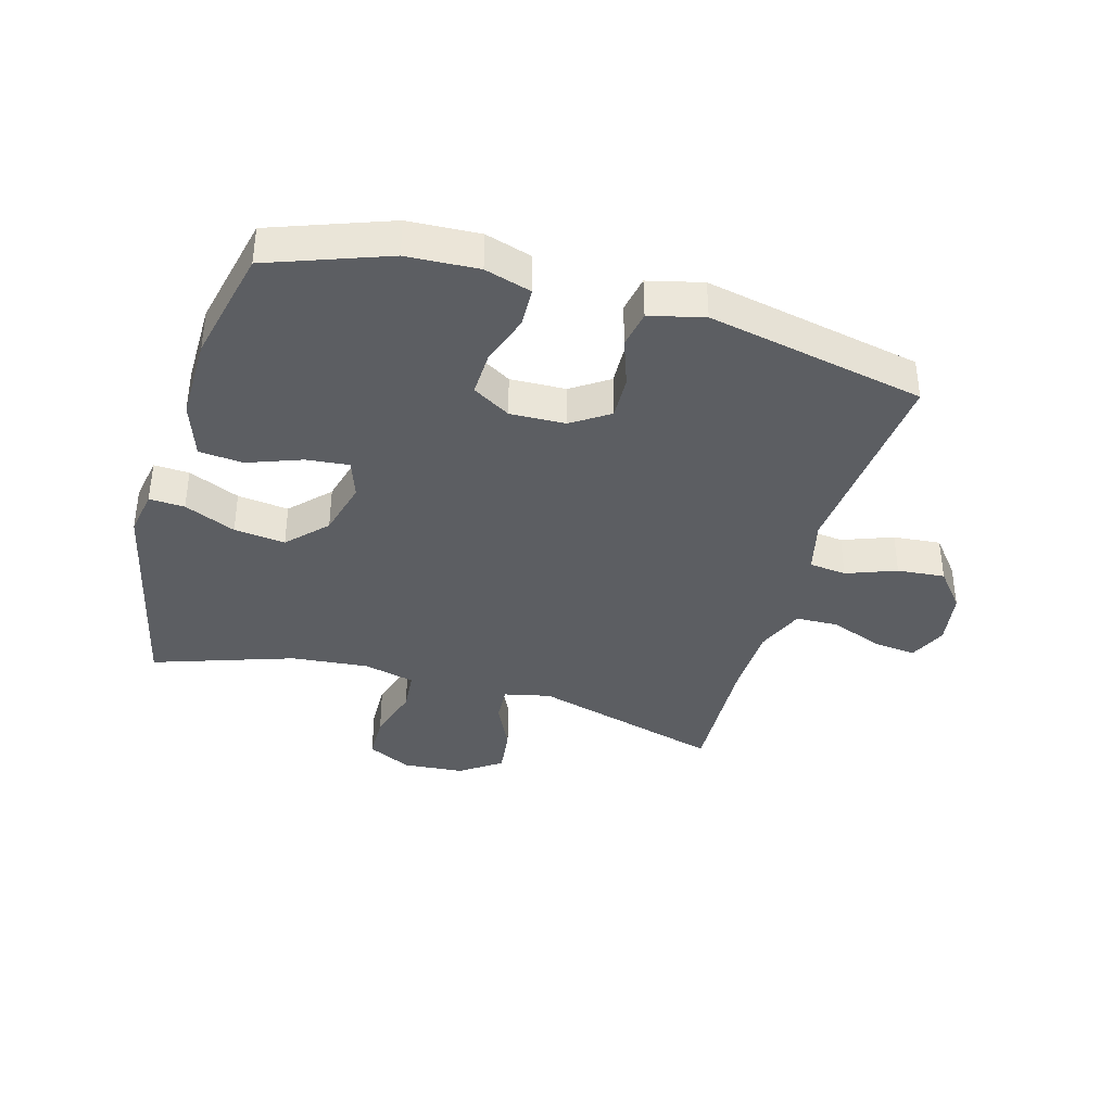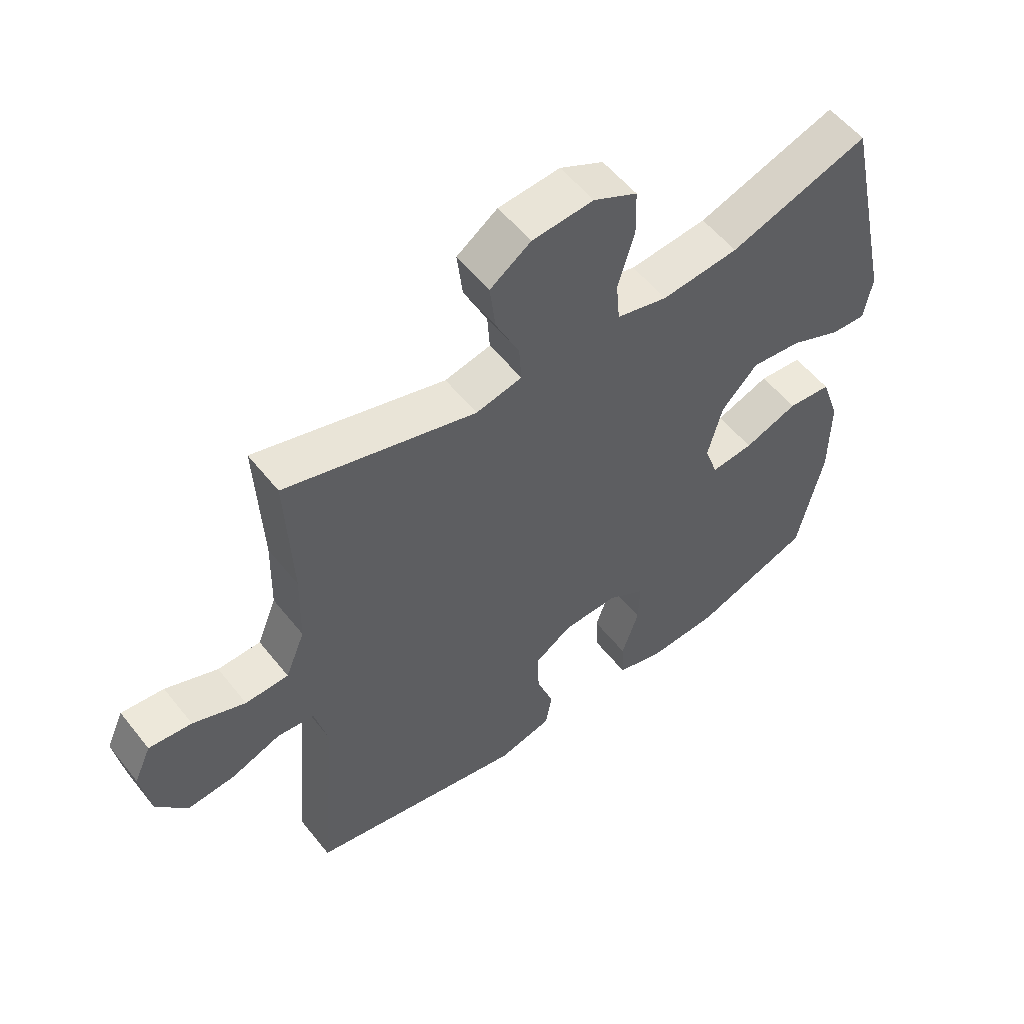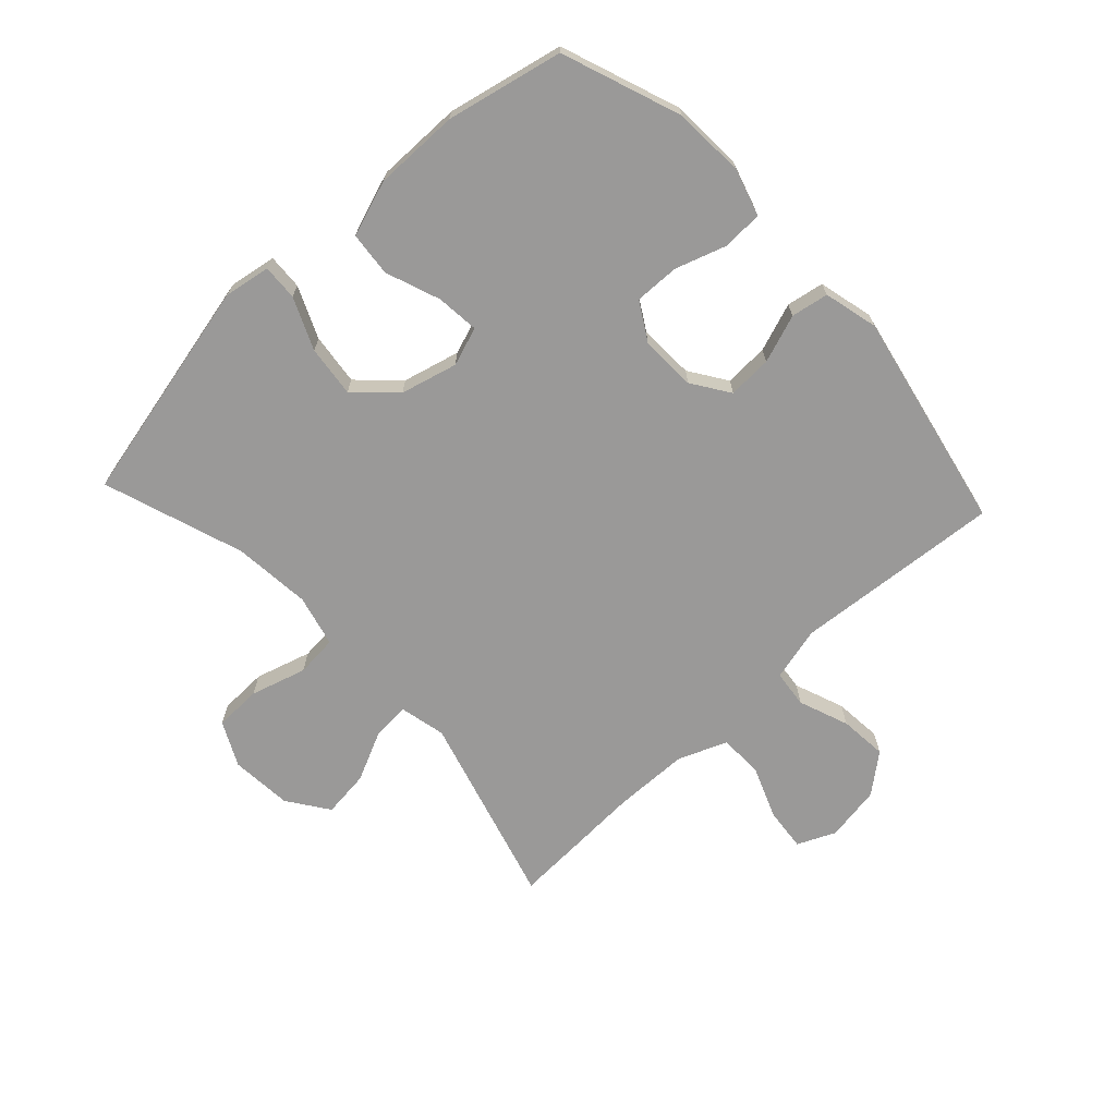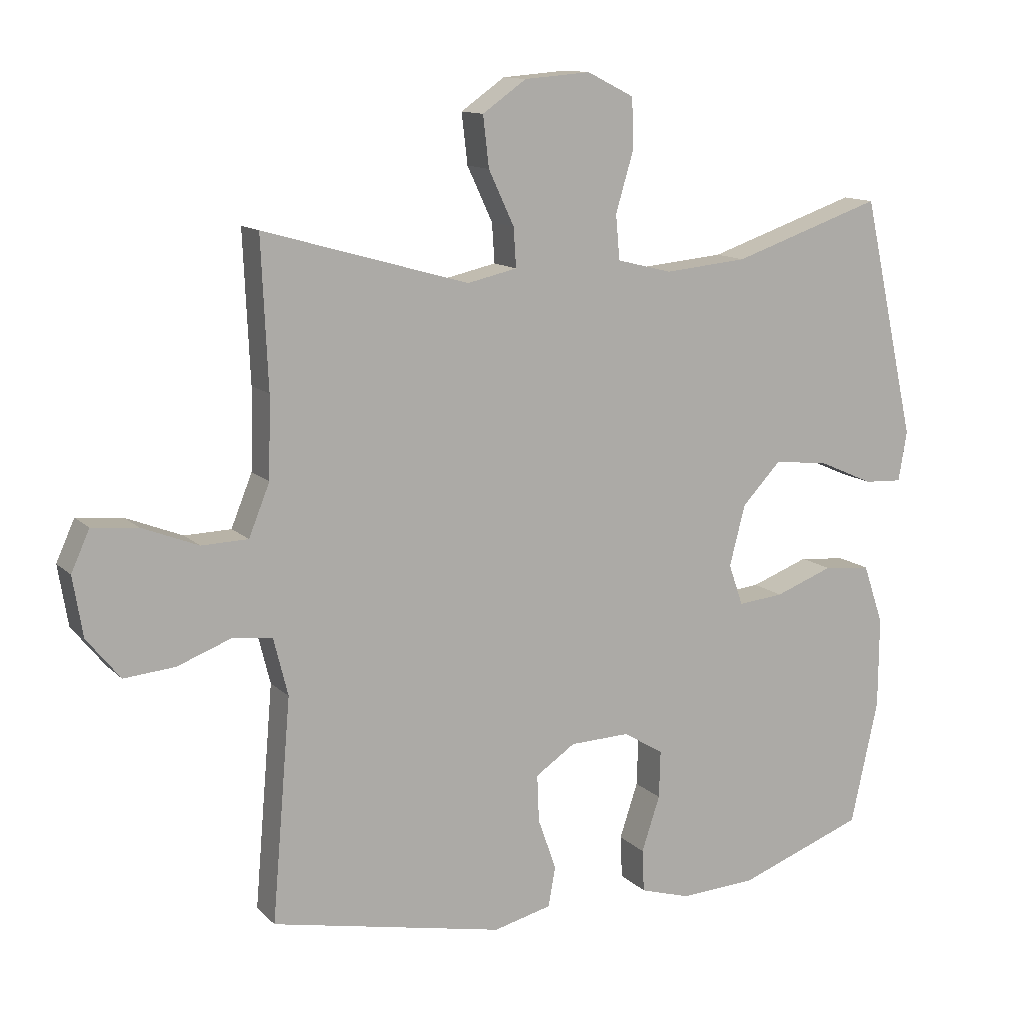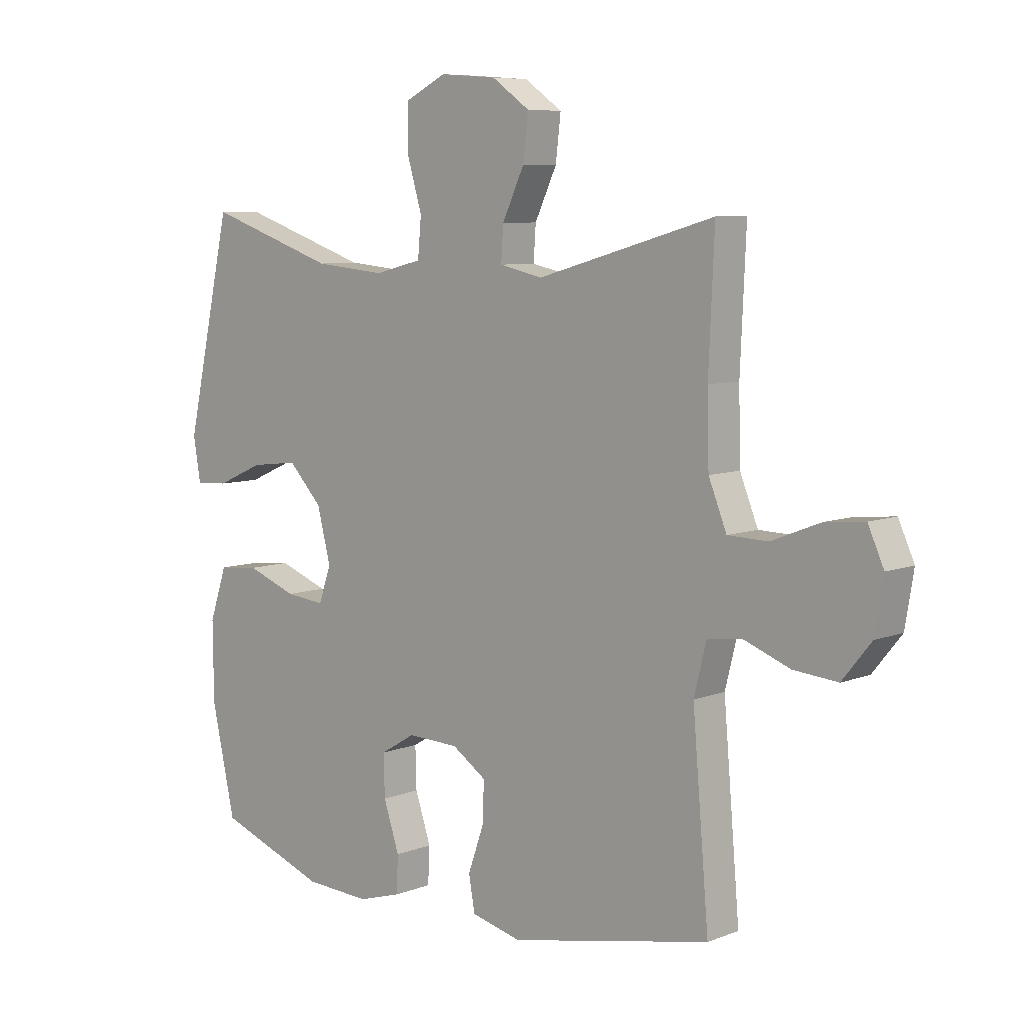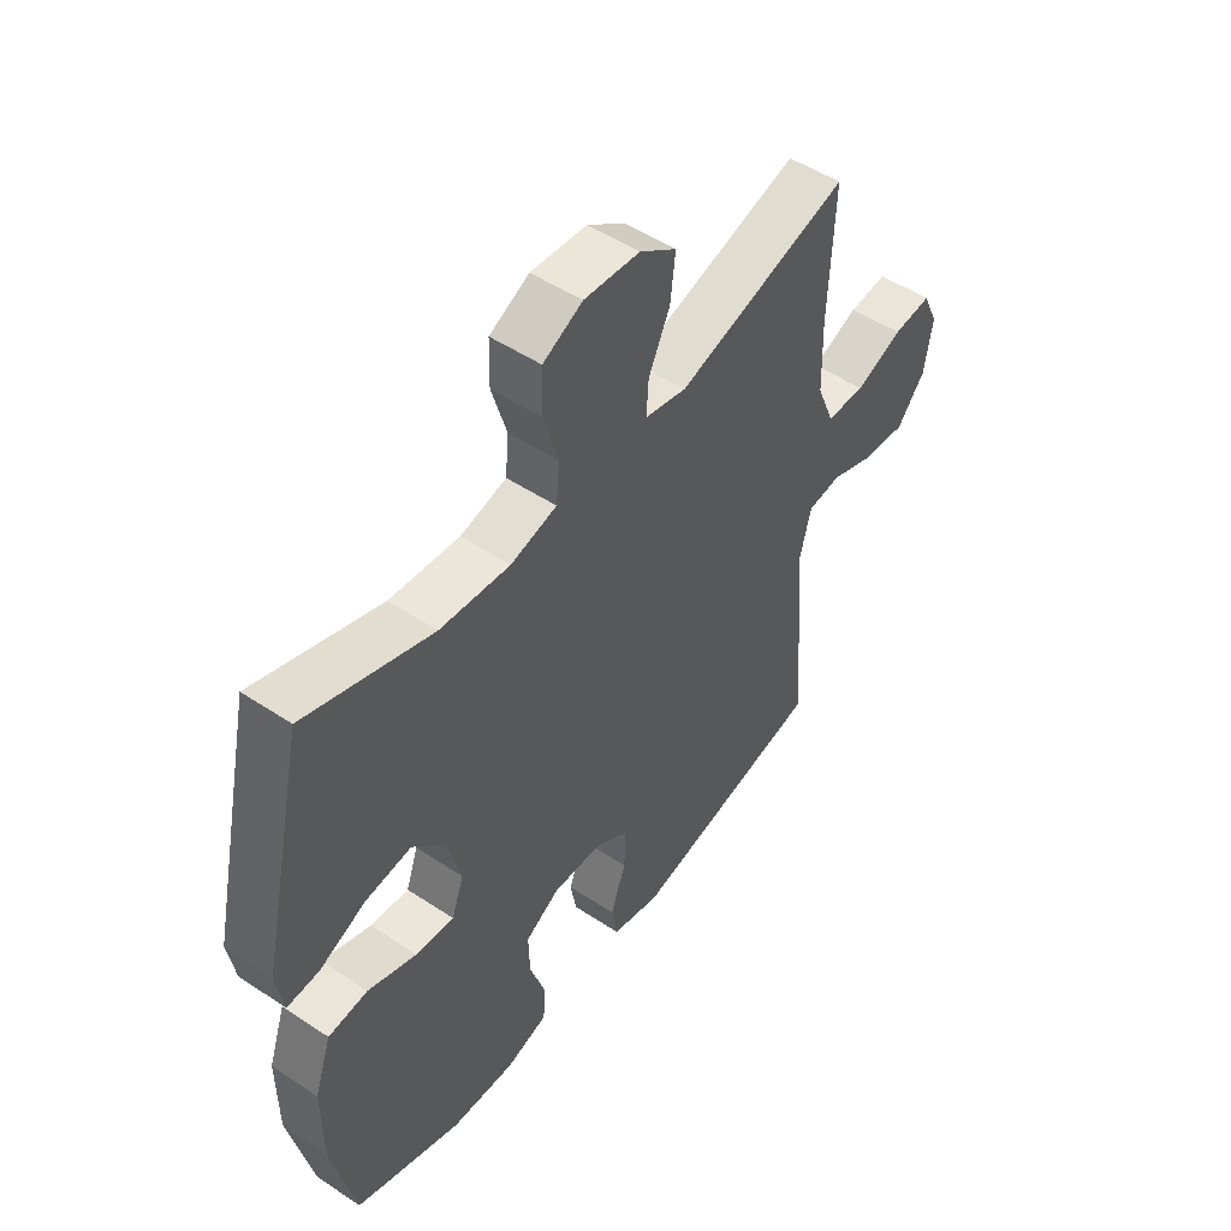
<metadata>
{"format":"obj","ext":"obj","renderer":"f3d","projection":"perspective","resolution":1024,"background":"white","views":[{"elev":-37.8,"azim":164.0,"up":"+Y"},{"elev":55.0,"azim":-37.7,"up":"+Z"},{"elev":-69.1,"azim":133.0,"up":"+Y"},{"elev":12.3,"azim":-26.6,"up":"+Z"},{"elev":7.5,"azim":-137.4,"up":"+Z"},{"elev":50.3,"azim":126.1,"up":"+Z"}]}
</metadata>
<code>
v -0.5 0.07 0.5
v -0.186 0.07 0.411
v -0.11 0.07 0.428
v -0.114 0.07 0.488
v -0.153 0.07 0.571
v -0.162 0.07 0.648
v -0.095 0.07 0.695
v 0.006 0.07 0.703
v 0.078 0.07 0.667
v 0.08 0.07 0.59
v 0.053 0.07 0.499
v 0.059 0.07 0.431
v 0.143 0.07 0.41
v 0.27 0.07 0.422
v 0.5 0.07 0.5
v 0.582 0.07 0.132
v 0.569 0.07 0.056
v 0.511 0.07 0.059
v 0.427 0.07 0.096
v 0.343 0.07 0.106
v 0.283 0.07 0.043
v 0.259 0.07 -0.05
v 0.281 0.07 -0.113
v 0.351 0.07 -0.106
v 0.44 0.07 -0.073
v 0.512 0.07 -0.08
v 0.543 0.07 -0.171
v 0.542 0.07 -0.31
v 0.5 0.07 -0.5
v 0.306 0.07 -0.571
v 0.189 0.07 -0.577
v 0.113 0.07 -0.554
v 0.11 0.07 -0.489
v 0.138 0.07 -0.405
v 0.14 0.07 -0.332
v 0.078 0.07 -0.295
v -0.013 0.07 -0.298
v -0.074 0.07 -0.339
v -0.071 0.07 -0.411
v -0.043 0.07 -0.49
v -0.054 0.07 -0.551
v -0.143 0.07 -0.573
v -0.5 0.07 -0.5
v -0.471 0.07 -0.161
v -0.493 0.07 -0.073
v -0.554 0.07 -0.066
v -0.636 0.07 -0.097
v -0.714 0.07 -0.104
v -0.765 0.07 -0.041
v -0.78 0.07 0.05
v -0.752 0.07 0.112
v -0.682 0.07 0.105
v -0.596 0.07 0.071
v -0.525 0.07 0.073
v -0.493 0.07 0.152
v -0.49 0.07 0.275
v -0.5 0 0.5
v -0.186 0 0.411
v -0.11 0 0.428
v -0.114 0 0.488
v -0.153 0 0.571
v -0.162 0 0.648
v -0.095 0 0.695
v 0.006 0 0.703
v 0.078 0 0.667
v 0.08 0 0.59
v 0.053 0 0.499
v 0.059 0 0.431
v 0.143 0 0.41
v 0.27 0 0.422
v 0.5 0 0.5
v 0.582 0 0.132
v 0.569 0 0.056
v 0.511 0 0.059
v 0.427 0 0.096
v 0.343 0 0.106
v 0.283 0 0.043
v 0.259 0 -0.05
v 0.281 0 -0.113
v 0.351 0 -0.106
v 0.44 0 -0.073
v 0.512 0 -0.08
v 0.543 0 -0.171
v 0.542 0 -0.31
v 0.5 0 -0.5
v 0.306 0 -0.571
v 0.189 0 -0.577
v 0.113 0 -0.554
v 0.11 0 -0.489
v 0.138 0 -0.405
v 0.14 0 -0.332
v 0.078 0 -0.295
v -0.013 0 -0.298
v -0.074 0 -0.339
v -0.071 0 -0.411
v -0.043 0 -0.49
v -0.054 0 -0.551
v -0.143 0 -0.573
v -0.5 0 -0.5
v -0.471 0 -0.161
v -0.493 0 -0.073
v -0.554 0 -0.066
v -0.636 0 -0.097
v -0.714 0 -0.104
v -0.765 0 -0.041
v -0.78 0 0.05
v -0.752 0 0.112
v -0.682 0 0.105
v -0.596 0 0.071
v -0.525 0 0.073
v -0.493 0 0.152
v -0.49 0 0.275
f 51 52 53
f 50 51 53
f 49 50 53
f 48 49 53
f 47 48 53
f 46 47 53
f 45 46 53 54
f 44 45 54 55
f 42 43 44
f 41 42 44
f 40 41 44
f 39 40 44
f 44 55 56
f 39 44 56
f 38 39 56
f 32 33 34
f 31 32 34
f 30 31 34
f 29 30 34
f 28 29 34
f 27 28 34
f 26 27 34
f 25 26 34
f 24 25 34
f 23 24 34 35
f 22 23 35 36
f 17 18 19
f 16 17 19
f 15 16 19
f 14 15 19
f 13 14 19 20
f 12 13 20 21
f 9 10 11
f 8 9 11
f 7 8 11
f 6 7 11
f 5 6 11
f 4 5 11
f 3 4 11 12
f 22 36 37
f 21 22 37
f 12 21 37
f 3 12 37
f 2 3 37
f 37 38 56
f 2 37 56
f 1 2 56
f 109 108 107
f 109 107 106
f 109 106 105
f 109 105 104
f 109 104 103
f 109 103 102
f 110 109 102 101
f 111 110 101 100
f 100 99 98
f 100 98 97
f 100 97 96
f 100 96 95
f 112 111 100
f 112 100 95
f 112 95 94
f 90 89 88
f 90 88 87
f 90 87 86
f 90 86 85
f 90 85 84
f 90 84 83
f 90 83 82
f 90 82 81
f 90 81 80
f 91 90 80 79
f 92 91 79 78
f 75 74 73
f 75 73 72
f 75 72 71
f 75 71 70
f 76 75 70 69
f 77 76 69 68
f 67 66 65
f 67 65 64
f 67 64 63
f 67 63 62
f 67 62 61
f 67 61 60
f 68 67 60 59
f 93 92 78
f 93 78 77
f 93 77 68
f 93 68 59
f 93 59 58
f 112 94 93
f 112 93 58
f 112 58 57
f 1 57 58 2
f 2 58 59 3
f 3 59 60 4
f 4 60 61 5
f 5 61 62 6
f 6 62 63 7
f 7 63 64 8
f 8 64 65 9
f 9 65 66 10
f 10 66 67 11
f 11 67 68 12
f 12 68 69 13
f 13 69 70 14
f 14 70 71 15
f 15 71 72 16
f 16 72 73 17
f 17 73 74 18
f 18 74 75 19
f 19 75 76 20
f 20 76 77 21
f 21 77 78 22
f 22 78 79 23
f 23 79 80 24
f 24 80 81 25
f 25 81 82 26
f 26 82 83 27
f 27 83 84 28
f 28 84 85 29
f 29 85 86 30
f 30 86 87 31
f 31 87 88 32
f 32 88 89 33
f 33 89 90 34
f 34 90 91 35
f 35 91 92 36
f 36 92 93 37
f 37 93 94 38
f 38 94 95 39
f 39 95 96 40
f 40 96 97 41
f 41 97 98 42
f 42 98 99 43
f 43 99 100 44
f 44 100 101 45
f 45 101 102 46
f 46 102 103 47
f 47 103 104 48
f 48 104 105 49
f 49 105 106 50
f 50 106 107 51
f 51 107 108 52
f 52 108 109 53
f 53 109 110 54
f 54 110 111 55
f 55 111 112 56
f 56 112 57 1

</code>
